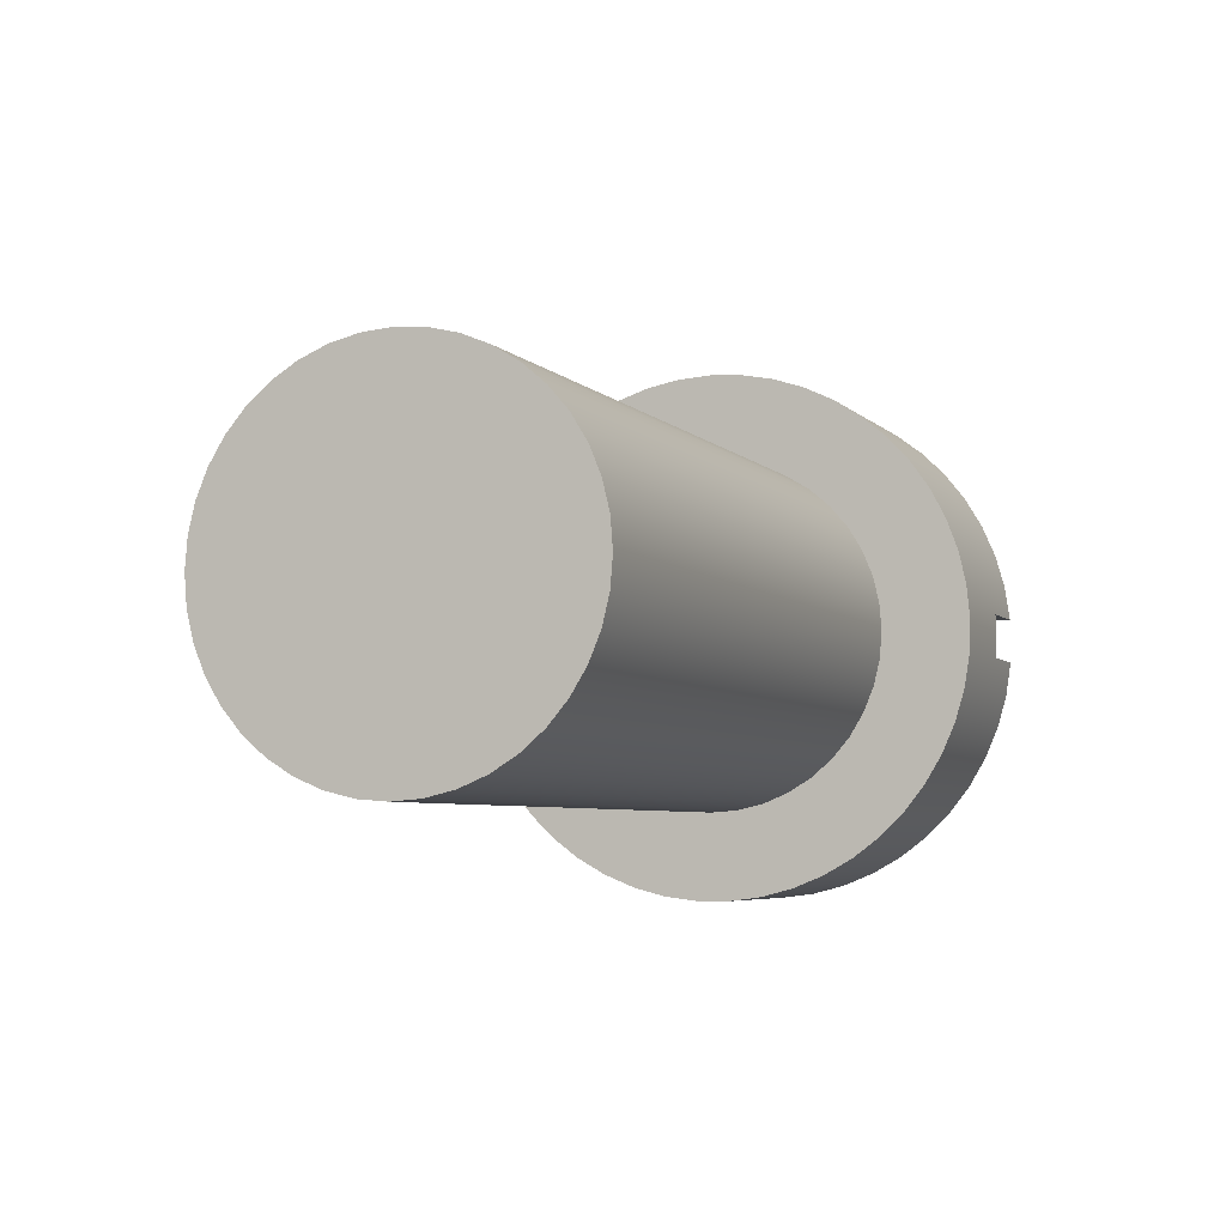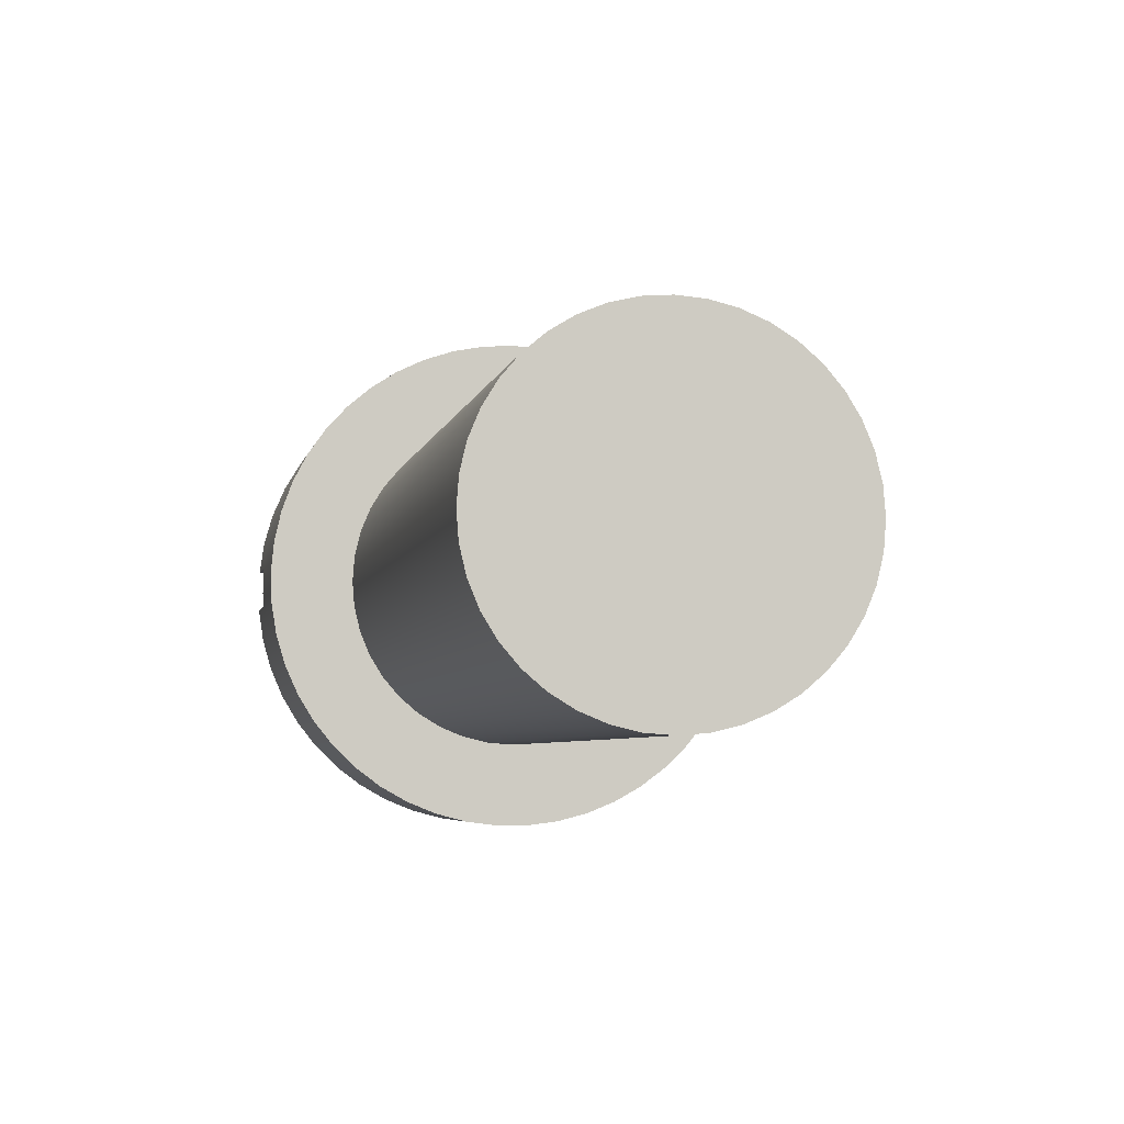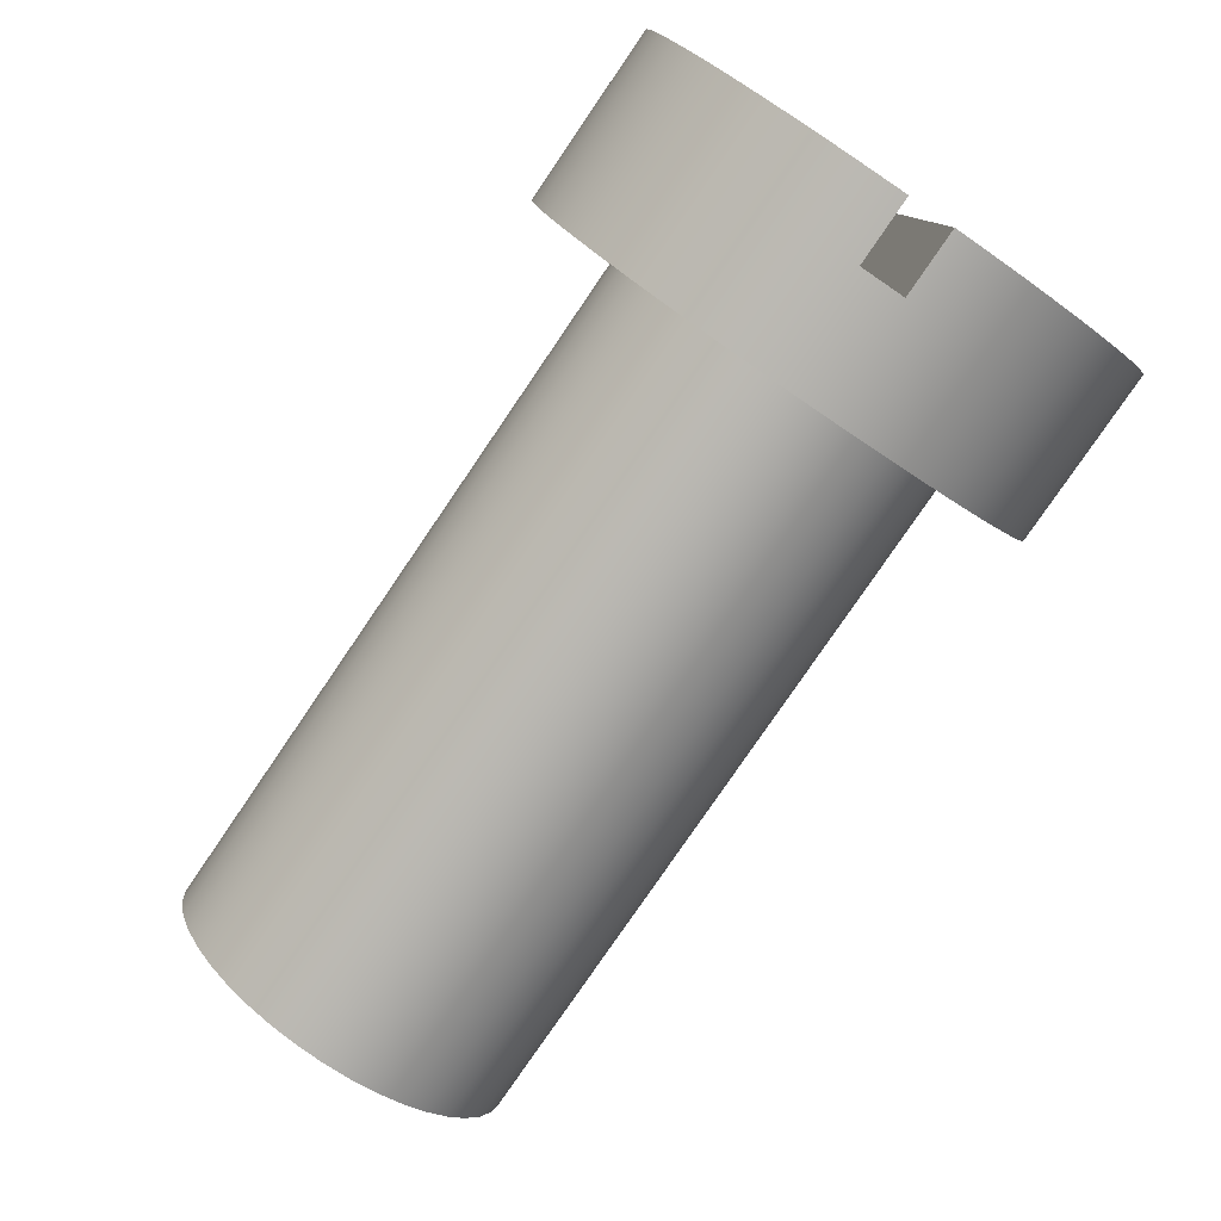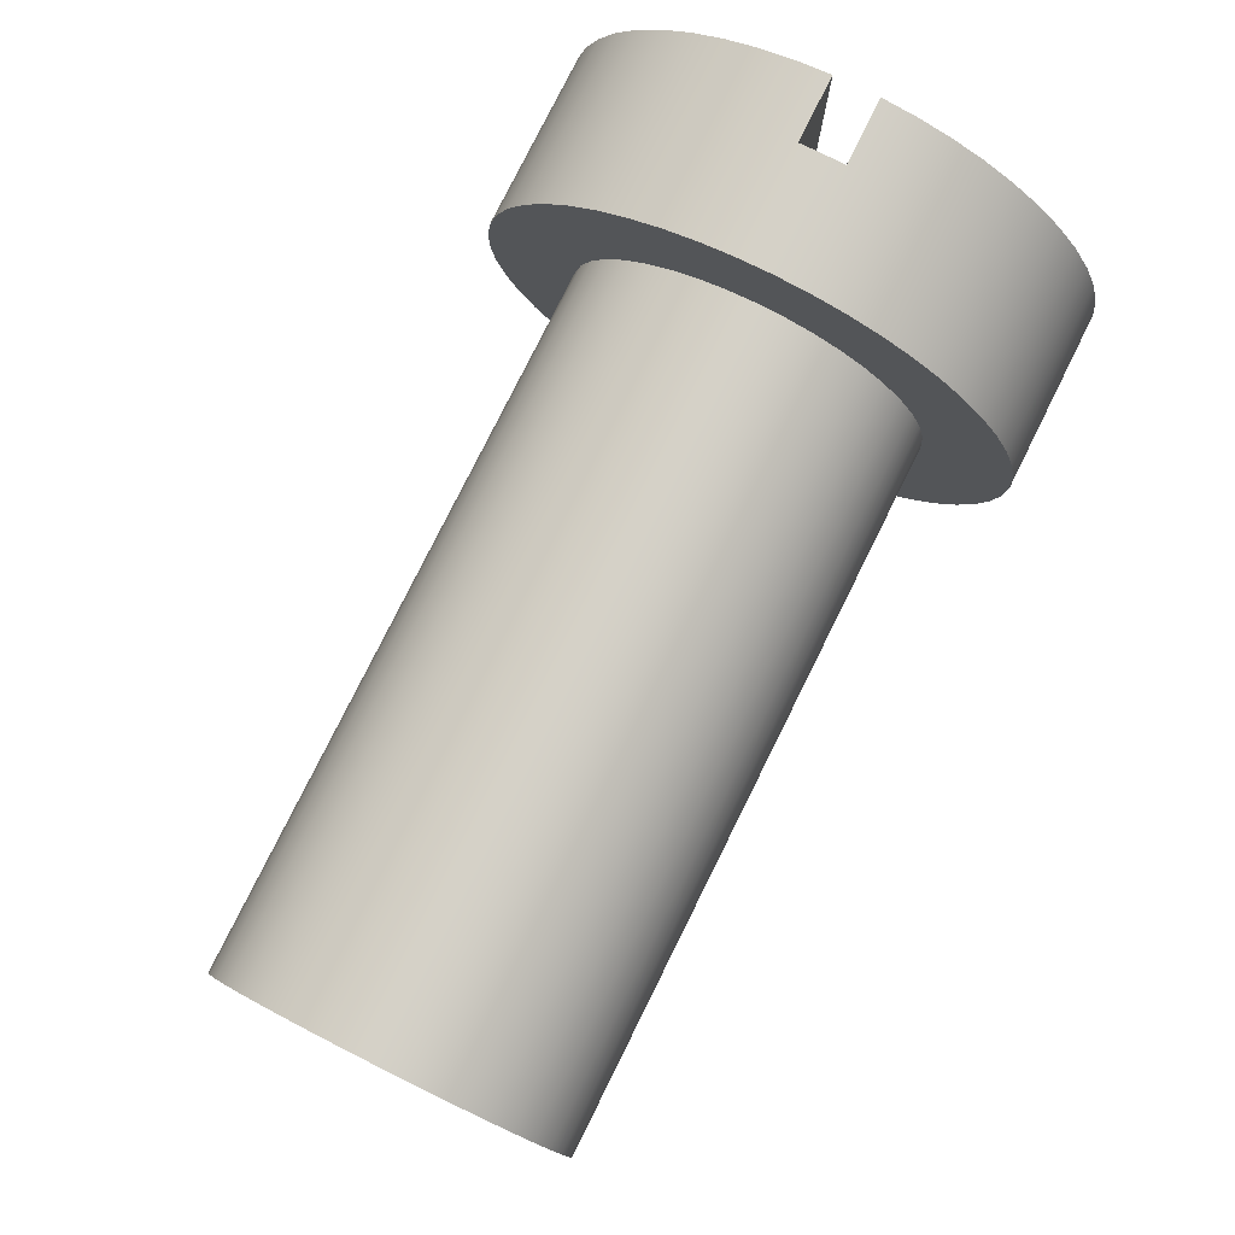
<metadata>
{"format":"obj","ext":"obj","renderer":"f3d","projection":"perspective","resolution":1024,"background":"white","views":[{"elev":-5.3,"azim":-68.2,"up":"+Z"},{"elev":-5.2,"azim":-101.8,"up":"+Z"},{"elev":-79.3,"azim":55.7,"up":"+Y"},{"elev":79.4,"azim":-63.5,"up":"+Y"}]}
</metadata>
<code>
v -2.54 11.79 -15.53
v -2.54 11.89 -15.52
v -2.54 11.99 -15.5
v -2.54 12.08 -15.46
v -2.54 12.17 -15.41
v -2.54 12.24 -15.34
v -2.54 12.31 -15.27
v -2.54 12.36 -15.18
v -2.54 12.4 -15.09
v -2.54 12.42 -14.99
v -2.54 12.43 -14.89
v -2.54 12.42 -14.79
v -2.54 12.4 -14.7
v -2.54 12.36 -14.6
v -2.54 12.31 -14.52
v -2.54 12.24 -14.44
v -2.54 12.17 -14.38
v -2.54 12.08 -14.33
v -2.54 11.99 -14.29
v -2.54 11.89 -14.27
v -2.54 11.79 -14.26
v -2.54 11.69 -14.27
v -2.54 11.6 -14.29
v -2.54 11.5 -14.33
v -2.54 11.42 -14.38
v -2.54 11.34 -14.44
v -2.54 11.28 -14.52
v -2.54 11.23 -14.6
v -2.54 11.19 -14.7
v -2.54 11.17 -14.79
v -2.54 11.16 -14.89
v -2.54 11.17 -14.99
v -2.54 11.19 -15.09
v -2.54 11.23 -15.18
v -2.54 11.28 -15.27
v -2.54 11.34 -15.34
v -2.54 11.42 -15.41
v -2.54 11.5 -15.46
v -2.54 11.6 -15.5
v -2.54 11.69 -15.52
v 0 11.79 -15.53
v 0 11.69 -15.52
v 0 11.6 -15.5
v 0 11.5 -15.46
v 0 11.42 -15.41
v 0 11.34 -15.34
v 0 11.28 -15.27
v 0 11.23 -15.18
v 0 11.19 -15.09
v 0 11.17 -14.99
v 0 11.16 -14.89
v 0 11.17 -14.79
v 0 11.19 -14.7
v 0 11.23 -14.6
v 0 11.28 -14.52
v 0 11.34 -14.44
v 0 11.42 -14.38
v 0 11.5 -14.33
v 0 11.6 -14.29
v 0 11.69 -14.27
v 0 11.79 -14.26
v 0 11.89 -14.27
v 0 11.99 -14.29
v 0 12.08 -14.33
v 0 12.17 -14.38
v 0 12.24 -14.44
v 0 12.31 -14.52
v 0 12.36 -14.6
v 0 12.4 -14.7
v 0 12.42 -14.79
v 0 12.43 -14.89
v 0 12.42 -14.99
v 0 12.4 -15.09
v 0 12.36 -15.18
v 0 12.31 -15.27
v 0 12.24 -15.34
v 0 12.17 -15.41
v 0 12.08 -15.46
v 0 11.99 -15.5
v 0 11.89 -15.52
v 0 11.79 -15.53
v -2.54 11.79 -15.53
v -2.54 11.79 -15.53
v -2.54 11.69 -15.52
v -2.54 11.6 -15.5
v -2.54 11.5 -15.46
v -2.54 11.42 -15.41
v -2.54 11.34 -15.34
v -2.54 11.28 -15.27
v -2.54 11.23 -15.18
v -2.54 11.19 -15.09
v -2.54 11.17 -14.99
v -2.54 11.16 -14.89
v -2.54 11.17 -14.79
v -2.54 11.19 -14.7
v -2.54 11.23 -14.6
v -2.54 11.28 -14.52
v -2.54 11.34 -14.44
v -2.54 11.42 -14.38
v -2.54 11.5 -14.33
v -2.54 11.6 -14.29
v -2.54 11.69 -14.27
v -2.54 11.79 -14.26
v -2.54 11.89 -14.27
v -2.54 11.99 -14.29
v -2.54 12.08 -14.33
v -2.54 12.17 -14.38
v -2.54 12.24 -14.44
v -2.54 12.31 -14.52
v -2.54 12.36 -14.6
v -2.54 12.4 -14.7
v -2.54 12.42 -14.79
v -2.54 12.43 -14.89
v -2.54 12.42 -14.99
v -2.54 12.4 -15.09
v -2.54 12.36 -15.18
v -2.54 12.31 -15.27
v -2.54 12.24 -15.34
v -2.54 12.17 -15.41
v -2.54 12.08 -15.46
v -2.54 11.99 -15.5
v -2.54 11.89 -15.52
v 0.635 12.74 -14.97
v 0.3988 12.74 -14.97
v 0.3988 10.84 -14.97
v 0.635 10.84 -14.97
v 0.3988 12.74 -14.81
v 0.635 12.74 -14.81
v 0.635 10.84 -14.81
v 0.3988 10.84 -14.81
v 0.3988 12.74 -14.97
v 0.3988 12.74 -14.92
v 0.3988 12.74 -14.87
v 0.3988 12.74 -14.81
v 0.3988 10.84 -14.81
v 0.3988 10.84 -14.87
v 0.3988 10.84 -14.92
v 0.3988 10.84 -14.97
v 0.635 10.84 -14.81
v 0.635 12.74 -14.81
v 0.635 12.72 -14.69
v 0.635 12.69 -14.57
v 0.635 12.64 -14.46
v 0.635 12.58 -14.35
v 0.635 12.5 -14.26
v 0.635 12.41 -14.17
v 0.635 12.32 -14.1
v 0.635 12.21 -14.04
v 0.635 12.1 -13.99
v 0.635 11.98 -13.96
v 0.635 11.85 -13.94
v 0.635 11.73 -13.94
v 0.635 11.61 -13.96
v 0.635 11.49 -13.99
v 0.635 11.38 -14.04
v 0.635 11.27 -14.1
v 0.635 11.17 -14.17
v 0.635 11.08 -14.26
v 0.635 11.01 -14.35
v 0.635 10.94 -14.46
v 0.635 10.89 -14.57
v 0.635 10.86 -14.69
v 0.635 12.74 -14.97
v 0.635 10.84 -14.97
v 0.635 10.86 -15.09
v 0.635 10.89 -15.21
v 0.635 10.94 -15.33
v 0.635 11.01 -15.43
v 0.635 11.08 -15.53
v 0.635 11.17 -15.61
v 0.635 11.27 -15.69
v 0.635 11.38 -15.75
v 0.635 11.49 -15.8
v 0.635 11.61 -15.83
v 0.635 11.73 -15.84
v 0.635 11.85 -15.84
v 0.635 11.98 -15.83
v 0.635 12.1 -15.8
v 0.635 12.21 -15.75
v 0.635 12.32 -15.69
v 0.635 12.41 -15.61
v 0.635 12.5 -15.53
v 0.635 12.58 -15.43
v 0.635 12.64 -15.33
v 0.635 12.69 -15.21
v 0.635 12.72 -15.09
v 0.3988 12.74 -14.97
v 0.635 12.74 -14.97
v 0.635 12.72 -15.09
v 0.635 12.69 -15.21
v 0.635 12.64 -15.33
v 0.635 12.58 -15.43
v 0.635 12.5 -15.53
v 0.635 12.41 -15.61
v 0.635 12.32 -15.69
v 0.635 12.21 -15.75
v 0.635 12.1 -15.8
v 0.635 11.98 -15.83
v 0.635 11.85 -15.84
v 0.635 11.73 -15.84
v 0.635 11.61 -15.83
v 0.635 11.49 -15.8
v 0.635 11.38 -15.75
v 0.635 11.27 -15.69
v 0.635 11.17 -15.61
v 0.635 11.08 -15.53
v 0.635 11.01 -15.43
v 0.635 10.94 -15.33
v 0.635 10.89 -15.21
v 0.635 10.86 -15.09
v 0.635 10.84 -14.97
v 0.3988 10.84 -14.97
v 0.3988 10.84 -14.92
v 0.3988 10.84 -14.87
v 0.3988 10.84 -14.81
v 0.635 10.84 -14.81
v 0.635 10.86 -14.69
v 0.635 10.89 -14.57
v 0.635 10.94 -14.46
v 0.635 11.01 -14.35
v 0.635 11.08 -14.26
v 0.635 11.17 -14.17
v 0.635 11.27 -14.1
v 0.635 11.38 -14.04
v 0.635 11.49 -13.99
v 0.635 11.61 -13.96
v 0.635 11.73 -13.94
v 0.635 11.85 -13.94
v 0.635 11.98 -13.96
v 0.635 12.1 -13.99
v 0.635 12.21 -14.04
v 0.635 12.32 -14.1
v 0.635 12.41 -14.17
v 0.635 12.5 -14.26
v 0.635 12.58 -14.35
v 0.635 12.64 -14.46
v 0.635 12.69 -14.57
v 0.635 12.72 -14.69
v 0.635 12.74 -14.81
v 0.3988 12.74 -14.81
v 0.3988 12.74 -14.87
v 0.3988 12.74 -14.92
v 0 11.79 -13.94
v 0 11.67 -13.95
v 0 11.55 -13.97
v 0 11.43 -14.01
v 0 11.32 -14.06
v 0 11.22 -14.13
v 0 11.13 -14.21
v 0 11.05 -14.3
v 0 10.98 -14.4
v 0 10.92 -14.51
v 0 10.88 -14.62
v 0 10.85 -14.74
v 0 10.84 -14.86
v 0 10.84 -14.98
v 0 10.86 -15.1
v 0 10.9 -15.22
v 0 10.95 -15.33
v 0 11.01 -15.44
v 0 11.09 -15.53
v 0 11.17 -15.62
v 0 11.27 -15.69
v 0 11.38 -15.75
v 0 11.49 -15.8
v 0 11.61 -15.83
v 0 11.73 -15.84
v 0 11.85 -15.84
v 0 11.97 -15.83
v 0 12.09 -15.8
v 0 12.21 -15.75
v 0 12.31 -15.69
v 0 12.41 -15.62
v 0 12.5 -15.53
v 0 12.57 -15.44
v 0 12.64 -15.33
v 0 12.69 -15.22
v 0 12.72 -15.1
v 0 12.74 -14.98
v 0 12.74 -14.86
v 0 12.73 -14.74
v 0 12.71 -14.62
v 0 12.66 -14.51
v 0 12.61 -14.4
v 0 12.54 -14.3
v 0 12.45 -14.21
v 0 12.36 -14.13
v 0 12.26 -14.06
v 0 12.15 -14.01
v 0 12.03 -13.97
v 0 11.91 -13.95
v 0.635 11.73 -13.94
v 0 11.79 -13.94
v 0 11.79 -15.53
v 0 11.89 -15.52
v 0 11.99 -15.5
v 0 12.08 -15.46
v 0 12.17 -15.41
v 0 12.24 -15.34
v 0 12.31 -15.27
v 0 12.36 -15.18
v 0 12.4 -15.09
v 0 12.42 -14.99
v 0 12.43 -14.89
v 0 12.42 -14.79
v 0 12.4 -14.7
v 0 12.36 -14.6
v 0 12.31 -14.52
v 0 12.24 -14.44
v 0 12.17 -14.38
v 0 12.08 -14.33
v 0 11.99 -14.29
v 0 11.89 -14.27
v 0 11.79 -14.26
v 0 11.69 -14.27
v 0 11.6 -14.29
v 0 11.5 -14.33
v 0 11.42 -14.38
v 0 11.34 -14.44
v 0 11.28 -14.52
v 0 11.23 -14.6
v 0 11.19 -14.7
v 0 11.17 -14.79
v 0 11.16 -14.89
v 0 11.17 -14.99
v 0 11.19 -15.09
v 0 11.23 -15.18
v 0 11.28 -15.27
v 0 11.34 -15.34
v 0 11.42 -15.41
v 0 11.5 -15.46
v 0 11.6 -15.5
v 0 11.69 -15.52
v 0 11.79 -13.94
v 0 11.91 -13.95
v 0 12.03 -13.97
v 0 12.15 -14.01
v 0 12.26 -14.06
v 0 12.36 -14.13
v 0 12.45 -14.21
v 0 12.54 -14.3
v 0 12.61 -14.4
v 0 12.66 -14.51
v 0 12.71 -14.62
v 0 12.73 -14.74
v 0 12.74 -14.86
v 0 12.74 -14.98
v 0 12.72 -15.1
v 0 12.69 -15.22
v 0 12.64 -15.33
v 0 12.57 -15.44
v 0 12.5 -15.53
v 0 12.41 -15.62
v 0 12.31 -15.69
v 0 12.21 -15.75
v 0 12.09 -15.8
v 0 11.97 -15.83
v 0 11.85 -15.84
v 0 11.73 -15.84
v 0 11.61 -15.83
v 0 11.49 -15.8
v 0 11.38 -15.75
v 0 11.27 -15.69
v 0 11.17 -15.62
v 0 11.09 -15.53
v 0 11.01 -15.44
v 0 10.95 -15.33
v 0 10.9 -15.22
v 0 10.86 -15.1
v 0 10.84 -14.98
v 0 10.84 -14.86
v 0 10.85 -14.74
v 0 10.88 -14.62
v 0 10.92 -14.51
v 0 10.98 -14.4
v 0 11.05 -14.3
v 0 11.13 -14.21
v 0 11.22 -14.13
v 0 11.32 -14.06
v 0 11.43 -14.01
v 0 11.55 -13.97
v 0 11.67 -13.95
g c1e9b95a-e2ae-11ea-8ac4-54bf646e7e1f
f 2 80 1
f 1 80 81
f 82 41 40
f 40 41 42
f 40 42 39
f 39 42 43
f 39 43 38
f 38 43 44
f 38 44 37
f 37 44 45
f 37 45 36
f 36 45 46
f 36 46 35
f 35 46 47
f 35 47 34
f 34 47 48
f 34 48 33
f 33 48 49
f 33 49 32
f 32 49 50
f 32 50 31
f 31 50 51
f 31 51 30
f 30 51 52
f 30 52 29
f 29 52 53
f 29 53 28
f 28 53 54
f 28 54 27
f 27 54 55
f 27 55 26
f 26 55 56
f 26 56 25
f 25 56 57
f 25 57 24
f 24 57 58
f 24 58 23
f 23 58 59
f 23 59 22
f 22 59 60
f 22 60 21
f 21 60 61
f 21 61 20
f 20 61 62
f 20 62 19
f 19 62 63
f 19 63 18
f 18 63 64
f 18 64 17
f 17 64 65
f 17 65 16
f 16 65 66
f 16 66 15
f 15 66 67
f 15 67 14
f 14 67 68
f 14 68 13
f 13 68 69
f 13 69 12
f 12 69 70
f 12 70 11
f 11 70 71
f 11 71 10
f 10 71 72
f 10 72 9
f 9 72 73
f 9 73 8
f 8 73 74
f 8 74 7
f 7 74 75
f 7 75 6
f 6 75 76
f 6 76 5
f 5 76 77
f 5 77 4
f 4 77 78
f 4 78 3
f 3 78 79
f 3 79 2
f 2 79 80
g c1eb4014-e2ae-11ea-b6ca-54bf646e7e1f
f 84 102 83
f 83 102 103
f 83 103 122
f 122 103 104
f 122 104 121
f 121 104 105
f 121 105 120
f 120 105 106
f 120 106 119
f 119 106 107
f 119 107 118
f 118 107 108
f 118 108 117
f 117 108 109
f 117 109 116
f 116 109 110
f 116 110 115
f 115 110 111
f 115 111 114
f 114 111 112
f 114 112 113
f 102 84 101
f 101 84 85
f 101 85 100
f 100 85 86
f 100 86 99
f 99 86 87
f 99 87 98
f 98 87 88
f 98 88 97
f 97 88 89
f 97 89 96
f 96 89 90
f 96 90 95
f 95 90 91
f 95 91 94
f 94 91 92
f 94 92 93
g c1a2515a-e2ae-11ea-9315-54bf646e7e1f
f 124 125 123
f 123 125 126
g c1a47436-e2ae-11ea-a1b8-54bf646e7e1f
f 128 129 127
f 127 129 130
g c1a621d8-e2ae-11ea-a8e6-54bf646e7e1f
f 131 132 138
f 138 132 137
f 137 132 133
f 137 133 136
f 136 133 135
f 135 133 134
g c1b8e01e-f442-36cf-8a05-b302770fc22a
f 140 141 139
f 139 141 162
f 162 141 161
f 161 141 142
f 161 142 160
f 160 142 143
f 160 143 159
f 159 143 144
f 159 144 158
f 158 144 145
f 158 145 157
f 157 145 146
f 157 146 156
f 156 146 147
f 156 147 155
f 155 147 148
f 155 148 154
f 154 148 149
f 154 149 153
f 153 149 150
f 153 150 152
f 152 150 151
g c15962e8-e2ae-11ea-b7df-54bf646e7e1f
f 163 164 186
f 186 164 165
f 186 165 166
f 186 166 185
f 185 166 167
f 185 167 184
f 184 167 168
f 184 168 183
f 183 168 169
f 183 169 182
f 182 169 170
f 182 170 181
f 181 170 171
f 181 171 180
f 180 171 172
f 180 172 179
f 179 172 173
f 179 173 178
f 178 173 174
f 178 174 177
f 177 174 175
f 177 175 176
g c1585186-e2ae-11ea-b8bd-54bf646e7e1f
f 242 187 279
f 279 187 188
f 279 188 189
f 279 189 278
f 278 189 190
f 278 190 277
f 277 190 191
f 277 191 276
f 276 191 192
f 276 192 275
f 275 192 193
f 275 193 274
f 274 193 194
f 274 194 273
f 273 194 195
f 273 195 272
f 272 195 196
f 272 196 271
f 271 196 197
f 271 197 270
f 270 197 198
f 270 198 269
f 269 198 199
f 269 199 268
f 268 199 200
f 268 200 267
f 267 200 266
f 266 200 201
f 266 201 265
f 265 201 202
f 265 202 264
f 264 202 203
f 264 203 263
f 263 203 204
f 263 204 262
f 262 204 205
f 262 205 261
f 261 205 206
f 261 206 260
f 260 206 207
f 260 207 259
f 259 207 208
f 259 208 258
f 258 208 209
f 258 209 257
f 257 209 210
f 257 210 256
f 256 210 211
f 256 211 212
f 212 213 256
f 256 213 255
f 255 213 214
f 255 214 215
f 216 217 215
f 215 217 254
f 215 254 255
f 254 217 253
f 253 217 218
f 253 218 252
f 252 218 219
f 252 219 251
f 251 219 220
f 251 220 250
f 250 220 221
f 250 221 249
f 249 221 222
f 249 222 248
f 248 222 223
f 248 223 247
f 247 223 224
f 247 224 246
f 246 224 225
f 246 225 245
f 245 225 226
f 245 226 244
f 244 226 292
f 244 292 243
f 293 227 228
f 293 228 291
f 291 228 229
f 291 229 290
f 290 229 230
f 290 230 289
f 289 230 231
f 289 231 288
f 288 231 232
f 288 232 287
f 287 232 233
f 287 233 286
f 286 233 234
f 286 234 285
f 285 234 235
f 285 235 284
f 284 235 236
f 284 236 283
f 283 236 237
f 283 237 282
f 282 237 238
f 282 238 281
f 281 238 240
f 281 240 280
f 280 240 241
f 280 241 242
f 238 239 240
f 280 242 279
g c15a9b80-e2ae-11ea-b1aa-54bf646e7e1f
f 295 358 294
f 294 358 359
f 294 359 333
f 333 359 360
f 333 360 332
f 332 360 361
f 332 361 362
f 358 295 357
f 357 295 296
f 357 296 356
f 356 296 355
f 355 296 297
f 355 297 354
f 354 297 298
f 354 298 353
f 353 298 299
f 353 299 352
f 352 299 300
f 352 300 351
f 351 300 301
f 351 301 350
f 350 301 349
f 349 301 302
f 349 302 348
f 348 302 303
f 348 303 347
f 347 303 304
f 347 304 346
f 346 304 305
f 346 305 345
f 345 305 344
f 344 305 306
f 344 306 343
f 343 306 307
f 343 307 342
f 342 307 308
f 342 308 341
f 341 308 309
f 341 309 340
f 340 309 310
f 340 310 339
f 339 310 338
f 338 310 311
f 338 311 337
f 337 311 312
f 337 312 336
f 336 312 313
f 336 313 335
f 335 313 314
f 335 314 334
f 334 314 382
f 382 314 315
f 382 315 381
f 381 315 316
f 381 316 380
f 380 316 317
f 380 317 379
f 379 317 318
f 379 318 378
f 378 318 377
f 377 318 319
f 377 319 376
f 376 319 320
f 376 320 375
f 375 320 321
f 375 321 374
f 374 321 322
f 374 322 373
f 373 322 323
f 373 323 372
f 372 323 371
f 371 323 324
f 371 324 370
f 370 324 325
f 370 325 369
f 369 325 326
f 369 326 368
f 368 326 327
f 368 327 367
f 367 327 366
f 366 327 328
f 366 328 365
f 365 328 329
f 365 329 364
f 364 329 330
f 364 330 363
f 363 330 331
f 363 331 362
f 362 331 332

</code>
